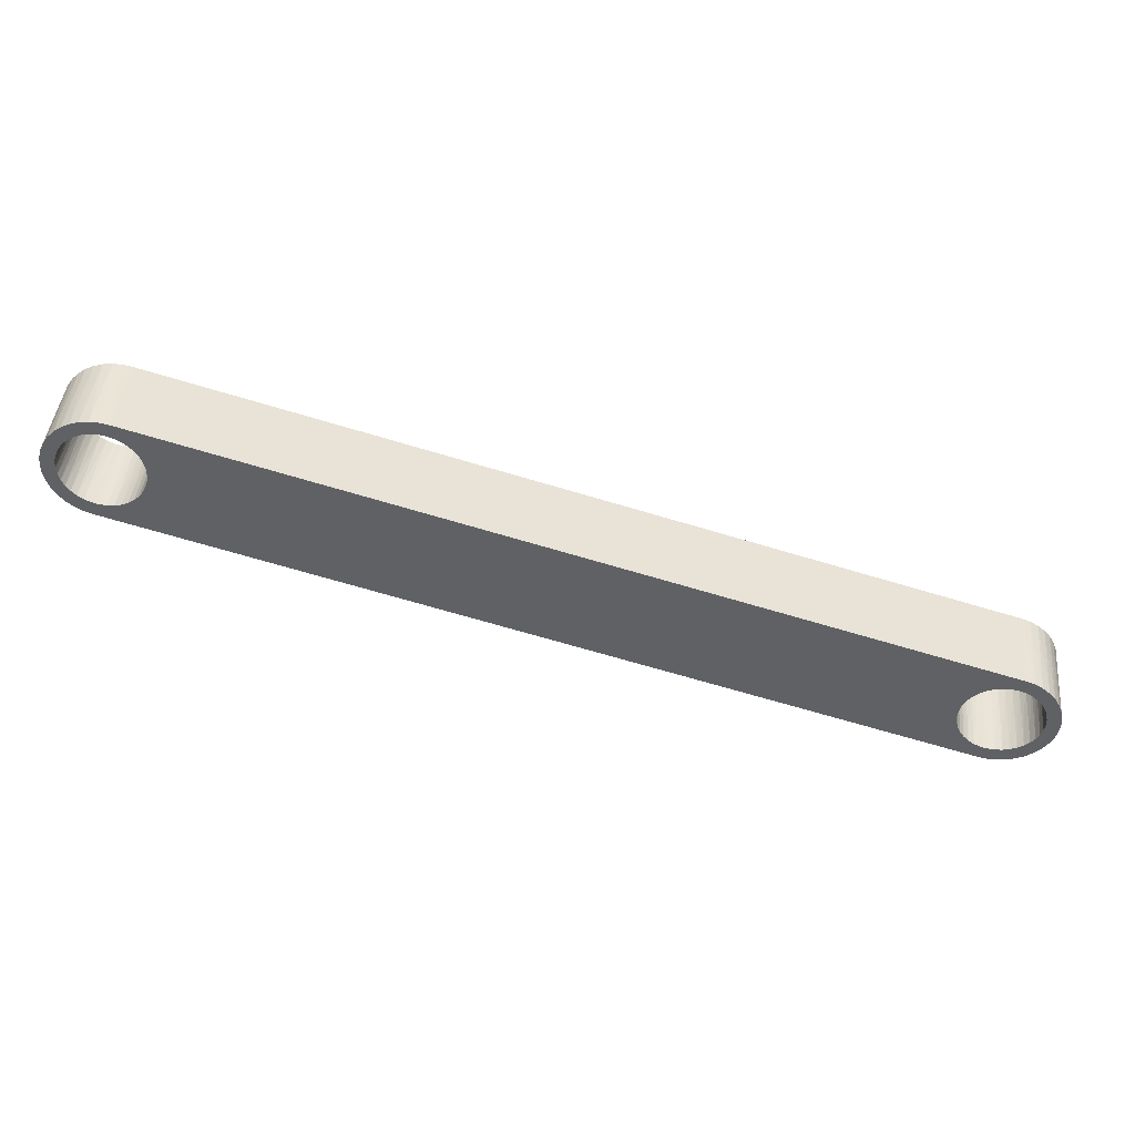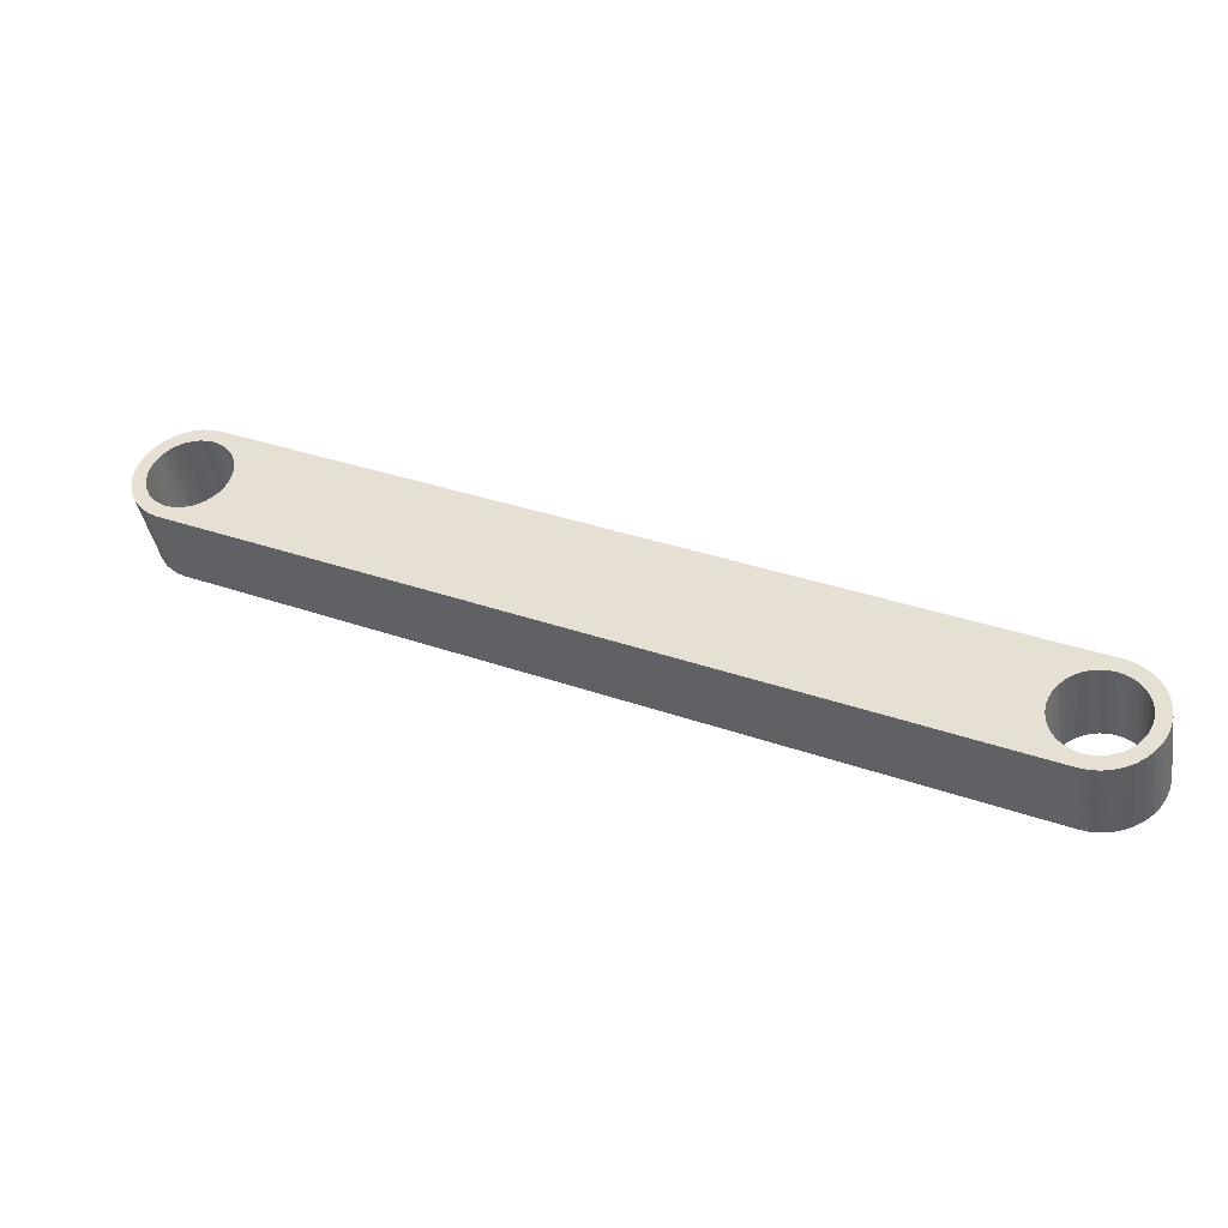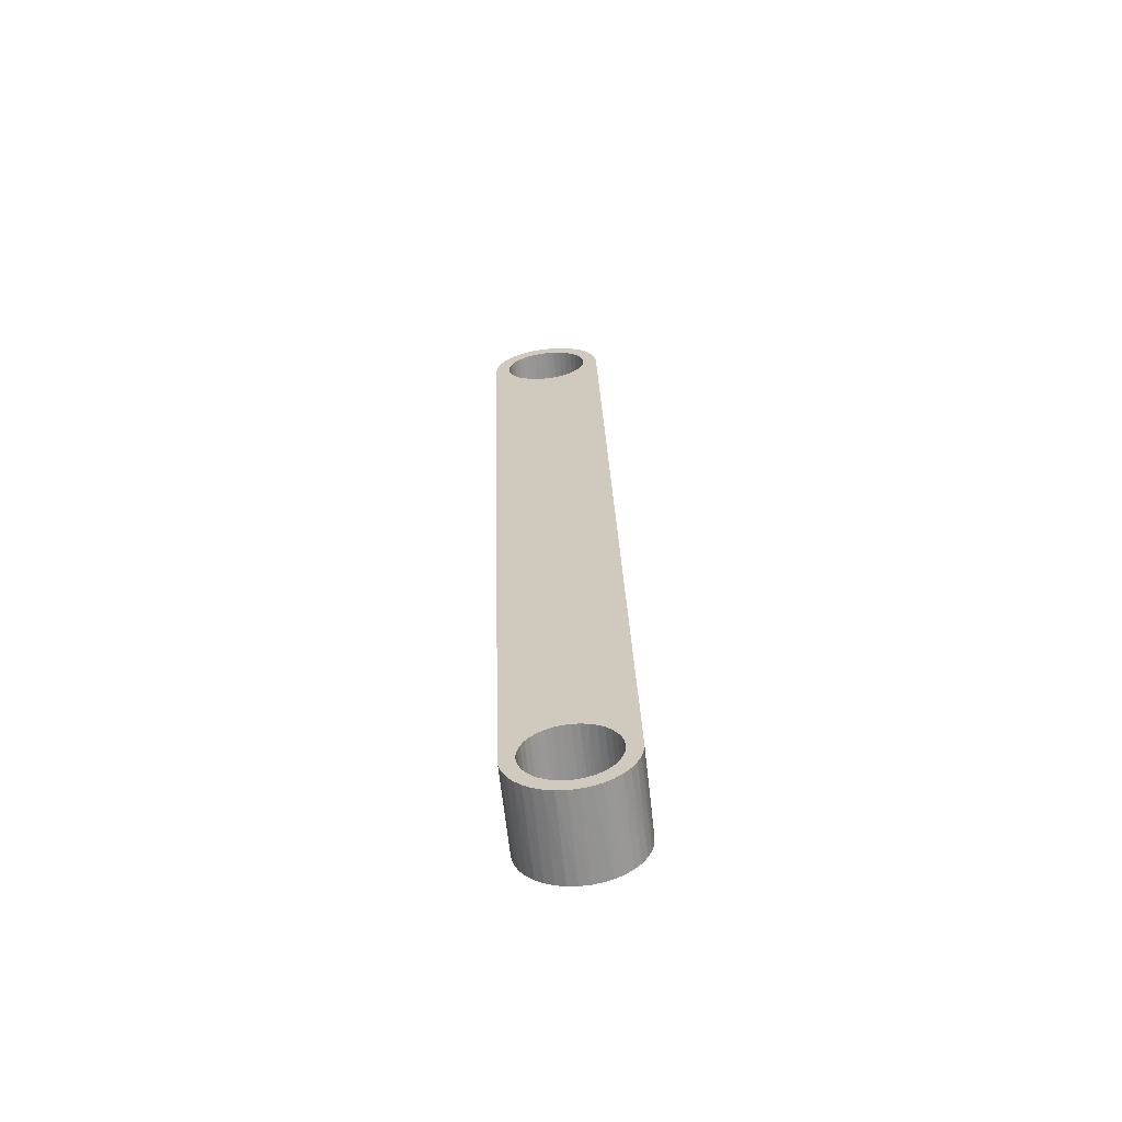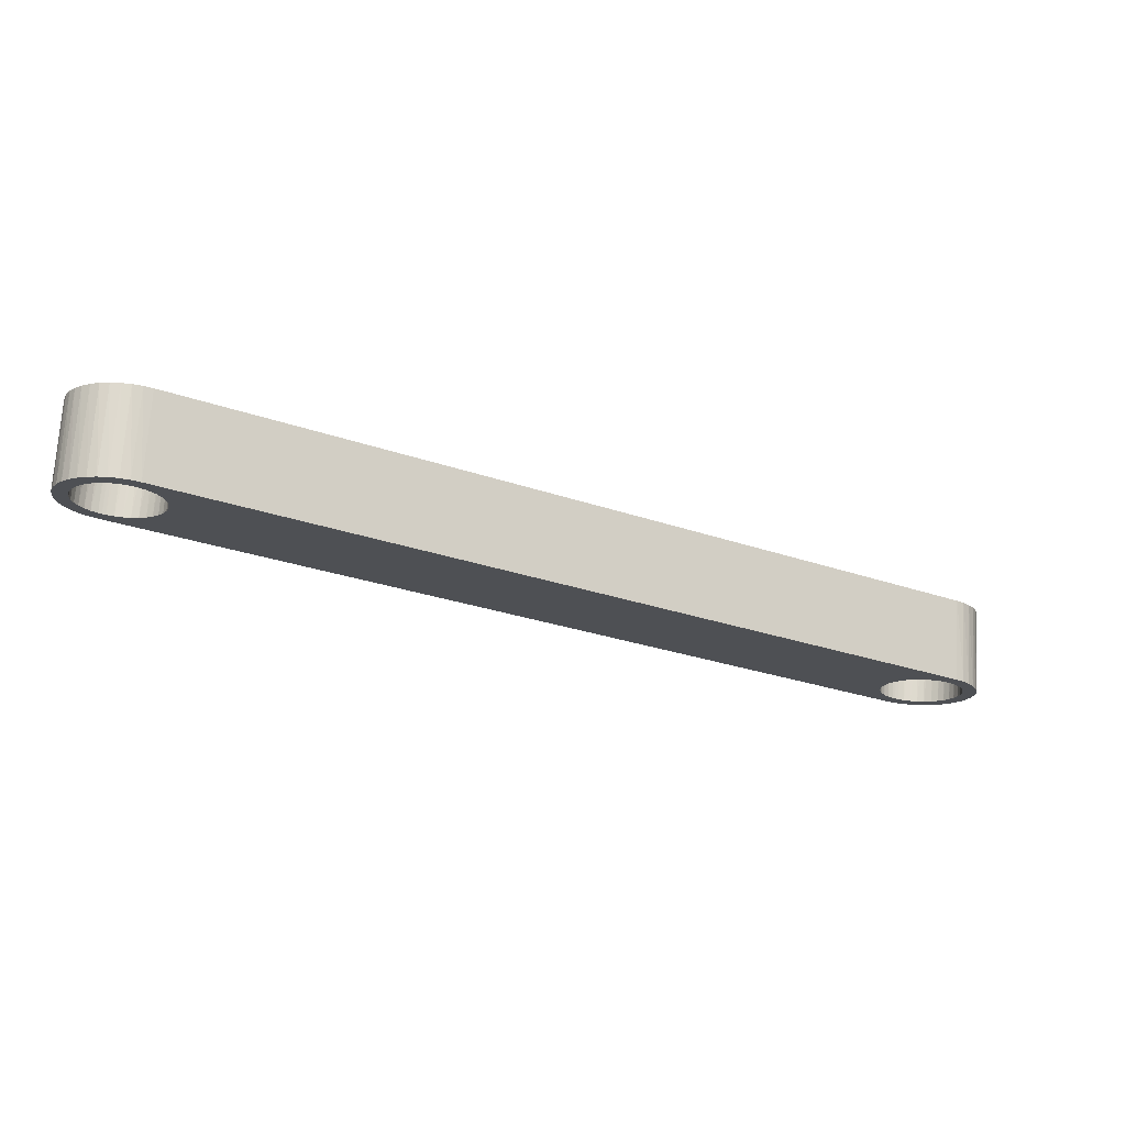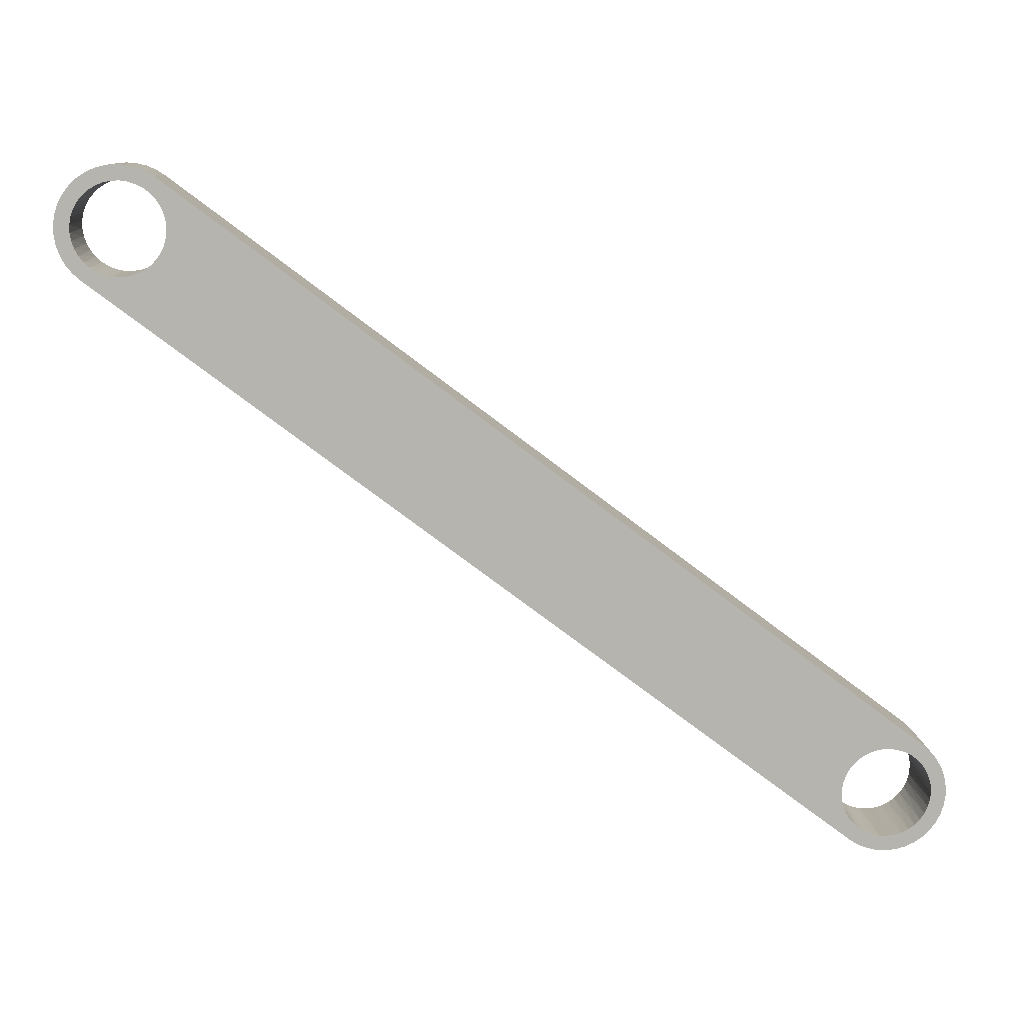
<metadata>
{"format":"obj","ext":"obj","renderer":"f3d","projection":"perspective","resolution":1024,"background":"white","views":[{"elev":-39.0,"azim":-52.7,"up":"+Z"},{"elev":47.7,"azim":169.0,"up":"+Z"},{"elev":32.3,"azim":-129.0,"up":"+Z"},{"elev":-9.6,"azim":-67.5,"up":"+Z"},{"elev":10.3,"azim":6.4,"up":"+Y"}]}
</metadata>
<code>
v  422.5 74.39 228.7
v  422.3 74.38 228.8
v  399.2 93.16 232.6
v  422.8 74.35 228.7
v  422 74.33 228.8
v  421.8 74.24 228.9
v  423.6 74.49 228.5
v  423 74.28 228.7
v  399.3 92.28 232.6
v  399.2 92.49 232.6
v  398.9 92.76 232.7
v  398.9 93.34 232.7
v  399 92.68 232.7
v  423.2 74.16 228.6
v  423.3 74.09 228.6
v  423.4 74.01 228.6
v  423.9 74.27 228.5
v  423.6 73.82 228.6
v  424.1 74.01 228.5
v  423.7 73.61 228.5
v  424.2 73.72 228.4
v  423.8 73.38 228.5
v  424.3 73.41 228.4
v  423.9 73.13 228.5
v  424.4 73.09 228.4
v  423.9 72.88 228.5
v  424.4 72.76 228.4
v  423.9 72.62 228.5
v  424.4 72.43 228.4
v  423.8 72.38 228.5
v  424.3 72.12 228.5
v  423.7 72.15 228.5
v  424.1 71.82 228.5
v  423.6 71.94 228.6
v  423.9 71.56 228.5
v  423.4 71.76 228.6
v  423.7 71.33 228.6
v  423.2 71.61 228.6
v  423.4 71.15 228.6
v  423 71.49 228.7
v  423.1 71.01 228.7
v  422.7 71.42 228.7
v  422.8 70.92 228.7
v  422.5 71.39 228.8
v  422.5 70.89 228.8
v  422.2 71.41 228.8
v  422.1 70.91 228.8
v  422 71.46 228.8
v  421.8 70.99 228.9
v  421.8 71.56 228.9
v  421.5 71.12 228.9
v  421.5 71.69 228.9
v  421.2 71.3 229
v  421.4 71.86 228.9
v  396.8 89.97 233
v  421.1 72.29 229
v  421.2 72.06 229
v  421 72.53 229
v  421 72.78 229
v  421 73.03 229
v  421 73.28 229
v  421.1 73.52 229
v  421.2 73.74 229
v  397.1 90.37 233
v  397.4 90.23 233
v  397 90.54 233
v  397.6 90.13 232.9
v  397.8 90.08 232.9
v  398.1 90.06 232.8
v  398.3 90.09 232.8
v  398.6 90.17 232.7
v  398.8 90.28 232.7
v  399 90.43 232.7
v  399.2 90.61 232.6
v  421.4 73.94 228.9
v  399.3 90.82 232.6
v  421.6 74.11 228.9
v  399.4 91.05 232.6
v  399.5 91.3 232.6
v  399.5 91.55 232.6
v  399.5 91.8 232.6
v  399.4 92.05 232.6
v  396.6 90.19 233.1
v  396.8 90.74 233
v  396.4 90.45 233.1
v  396.7 90.96 233.1
v  396.2 90.73 233.1
v  396.6 91.2 233.1
v  396.1 91.04 233.2
v  396.6 91.45 233.1
v  396.1 91.37 233.2
v  396.6 91.71 233.1
v  396.1 91.7 233.2
v  396.6 91.96 233.1
v  396.1 92.03 233.2
v  396.7 92.19 233.1
v  396.2 92.34 233.1
v  396.8 92.42 233
v  396.4 92.63 233.1
v  397 92.61 233
v  396.6 92.9 233.1
v  397.2 92.78 233
v  396.8 93.12 233
v  397.4 92.91 232.9
v  397.1 93.31 233
v  397.6 93 232.9
v  397.4 93.45 232.9
v  397.9 93.05 232.9
v  397.7 93.53 232.9
v  398.1 93.06 232.8
v  398 93.56 232.8
v  398.4 93.03 232.8
v  398.3 93.54 232.8
v  398.6 92.95 232.7
v  398.6 93.47 232.7
v  398.8 92.83 232.7
v  421.6 72.3 231.9
v  421.5 72.54 232
v  397.3 89.98 236
v  421.7 72.08 231.9
v  421.5 72.8 232
v  421.5 73.05 232
v  421.8 71.31 231.9
v  398.3 90.09 235.8
v  398.1 90.15 235.9
v  397.9 90.25 235.9
v  397.6 90.38 235.9
v  397.1 90.2 236
v  421.9 71.88 231.9
v  422.1 71.71 231.9
v  422 71.14 231.9
v  422.3 71.58 231.8
v  422.3 71.01 231.8
v  422.5 71.48 231.8
v  422.6 70.93 231.8
v  422.7 71.42 231.8
v  423 70.91 231.7
v  423 71.41 231.7
v  423.3 70.94 231.7
v  423.2 71.44 231.7
v  423.6 71.03 231.6
v  423.5 71.51 231.6
v  423.9 71.16 231.6
v  423.7 71.62 231.6
v  424.2 71.35 231.5
v  423.9 71.77 231.6
v  424.4 71.58 231.5
v  424.1 71.95 231.5
v  424.6 71.84 231.4
v  424.2 72.16 231.5
v  424.8 72.13 231.4
v  424.3 72.4 231.5
v  424.9 72.45 231.4
v  424.4 72.64 231.5
v  424.9 72.77 231.4
v  424.4 72.89 231.5
v  424.9 73.1 231.4
v  424.4 73.15 231.5
v  424.8 73.43 231.4
v  424.3 73.39 231.5
v  424.7 73.74 231.4
v  424.2 73.63 231.5
v  424.6 74.03 231.4
v  424.1 73.84 231.5
v  424.4 74.28 231.5
v  423.9 74.02 231.5
v  424.1 74.5 231.5
v  423.8 74.11 231.6
v  399.7 93.18 235.6
v  423.3 74.37 231.7
v  423.5 74.29 231.6
v  423.7 74.18 231.6
v  423 74.41 231.7
v  422.8 74.4 231.7
v  422.5 74.35 231.8
v  422.3 74.25 231.8
v  422.1 74.12 231.9
v  421.9 73.96 231.9
v  399.5 92.7 235.6
v  421.7 73.76 231.9
v  399.4 92.78 235.6
v  399.7 92.51 235.6
v  399.3 92.85 235.6
v  399.4 93.35 235.6
v  399.1 92.97 235.7
v  399.1 93.48 235.7
v  398.9 93.04 235.7
v  398.8 93.56 235.7
v  398.6 93.08 235.8
v  398.5 93.58 235.8
v  398.4 93.07 235.8
v  398.2 93.55 235.8
v  398.1 93.02 235.9
v  397.9 93.46 235.9
v  397.9 92.93 235.9
v  397.6 93.33 235.9
v  397.7 92.8 235.9
v  397.3 93.14 236
v  397.5 92.63 236
v  397.1 92.91 236
v  397.3 92.43 236
v  396.9 92.65 236.1
v  397.2 92.21 236
v  396.7 92.36 236.1
v  397.1 91.97 236
v  396.6 92.04 236.1
v  397.1 91.72 236
v  396.6 91.72 236.1
v  397.1 91.47 236
v  396.6 91.39 236.1
v  397.1 91.22 236
v  396.6 91.06 236.1
v  397.2 90.98 236
v  396.7 90.75 236.1
v  397.3 90.75 236
v  396.9 90.46 236.1
v  397.5 90.55 236
v  399.8 92.3 235.6
v  399.9 92.07 235.5
v  400 91.82 235.5
v  400 91.57 235.5
v  400 91.31 235.5
v  399.9 91.07 235.6
v  399.8 90.84 235.6
v  421.6 73.54 231.9
v  399.7 90.63 235.6
v  421.5 73.3 232
v  399.5 90.45 235.6
v  399.3 90.3 235.7
v  399.1 90.18 235.7
v  398.8 90.11 235.7
v  398.6 90.08 235.8
g <STL_BINARY>
f 1 2 3
f 3 4 1
f 3 2 5
f 3 5 6
f 7 8 3
f 3 8 4
f 6 9 3
f 3 9 10
f 11 12 3
f 11 3 13
f 13 3 10
f 14 8 7
f 7 15 14
f 7 16 15
f 17 16 7
f 17 18 16
f 19 18 17
f 19 20 18
f 21 20 19
f 21 22 20
f 23 22 21
f 23 24 22
f 25 24 23
f 25 26 24
f 27 26 25
f 27 28 26
f 29 28 27
f 29 30 28
f 31 30 29
f 31 32 30
f 33 32 31
f 33 34 32
f 35 34 33
f 35 36 34
f 37 36 35
f 37 38 36
f 39 38 37
f 39 40 38
f 41 40 39
f 41 42 40
f 43 42 41
f 43 44 42
f 45 44 43
f 45 46 44
f 47 46 45
f 47 48 46
f 49 48 47
f 49 50 48
f 51 50 49
f 51 52 50
f 53 52 51
f 53 54 52
f 55 56 53
f 53 56 57
f 57 54 53
f 55 58 56
f 59 58 55
f 55 60 59
f 55 61 60
f 62 61 55
f 63 62 64
f 64 62 55
f 63 64 65
f 64 55 66
f 65 67 63
f 63 67 68
f 63 68 69
f 69 70 63
f 63 70 71
f 63 71 72
f 72 73 63
f 63 73 74
f 63 74 75
f 75 74 76
f 75 76 77
f 76 78 6
f 77 76 6
f 78 79 6
f 6 79 80
f 6 80 81
f 81 82 6
f 6 82 9
f 66 55 83
f 66 83 84
f 84 83 85
f 84 85 86
f 86 85 87
f 86 87 88
f 88 87 89
f 88 89 90
f 90 89 91
f 90 91 92
f 92 91 93
f 92 93 94
f 94 93 95
f 94 95 96
f 96 95 97
f 96 97 98
f 98 97 99
f 98 99 100
f 100 99 101
f 100 101 102
f 102 101 103
f 102 103 104
f 104 103 105
f 104 105 106
f 106 105 107
f 106 107 108
f 108 107 109
f 108 109 110
f 110 109 111
f 110 111 112
f 112 111 113
f 112 113 114
f 114 113 115
f 114 115 116
f 116 115 12
f 116 12 11
f 117 118 119
f 117 119 120
f 119 118 121
f 119 121 122
f 120 119 123
f 122 124 119
f 119 124 125
f 125 126 119
f 119 126 127
f 119 127 128
f 120 123 129
f 123 130 129
f 131 132 123
f 123 132 130
f 133 134 131
f 131 134 132
f 135 136 133
f 133 136 134
f 137 138 135
f 135 138 136
f 139 140 137
f 137 140 138
f 141 142 139
f 139 142 140
f 143 144 141
f 141 144 142
f 145 146 143
f 143 146 144
f 147 148 145
f 145 148 146
f 149 150 147
f 147 150 148
f 151 152 149
f 149 152 150
f 153 154 151
f 151 154 152
f 155 156 153
f 153 156 154
f 157 158 155
f 155 158 156
f 159 160 157
f 157 160 158
f 161 162 159
f 159 162 160
f 163 164 161
f 161 164 162
f 165 166 163
f 163 166 164
f 167 168 165
f 165 168 166
f 169 170 167
f 167 170 171
f 171 172 167
f 167 172 168
f 169 173 170
f 174 173 169
f 169 175 174
f 169 176 175
f 177 176 169
f 177 169 178
f 178 169 179
f 178 179 180
f 169 181 179
f 180 179 182
f 169 183 181
f 184 183 169
f 184 185 183
f 186 185 184
f 186 187 185
f 188 187 186
f 188 189 187
f 190 189 188
f 190 191 189
f 192 191 190
f 192 193 191
f 194 193 192
f 194 195 193
f 196 195 194
f 196 197 195
f 198 197 196
f 198 199 197
f 200 199 198
f 200 201 199
f 202 201 200
f 202 203 201
f 204 203 202
f 204 205 203
f 206 205 204
f 206 207 205
f 208 207 206
f 208 209 207
f 210 209 208
f 210 211 209
f 212 211 210
f 212 213 211
f 214 213 212
f 214 215 213
f 216 215 214
f 216 217 215
f 128 217 216
f 128 127 217
f 180 182 218
f 218 219 180
f 219 220 180
f 180 220 221
f 180 221 222
f 222 223 180
f 180 223 224
f 180 224 225
f 225 224 226
f 225 226 227
f 226 228 122
f 227 226 122
f 122 228 229
f 122 230 231
f 122 229 230
f 231 232 122
f 122 232 124
f 55 119 128
f 55 128 83
f 83 128 216
f 83 216 85
f 85 216 214
f 85 214 87
f 87 214 212
f 87 212 89
f 89 212 210
f 89 210 91
f 91 210 208
f 91 208 93
f 93 208 206
f 93 206 95
f 95 206 204
f 95 204 97
f 97 204 202
f 97 202 99
f 99 202 200
f 99 200 101
f 101 200 198
f 101 198 103
f 103 198 196
f 103 196 105
f 105 196 194
f 105 194 107
f 107 194 192
f 107 192 109
f 109 192 190
f 109 190 111
f 111 190 188
f 111 188 113
f 113 188 186
f 113 186 115
f 115 186 184
f 115 184 12
f 12 184 169
f 12 169 3
f 7 3 167
f 167 3 169
f 7 167 165
f 7 165 17
f 17 165 163
f 17 163 19
f 19 163 161
f 19 161 21
f 21 161 159
f 21 159 23
f 23 159 157
f 23 157 25
f 25 157 155
f 25 155 27
f 27 155 153
f 27 153 29
f 29 153 151
f 29 151 31
f 31 151 149
f 31 149 33
f 33 149 147
f 33 147 35
f 35 147 145
f 35 145 37
f 37 145 143
f 37 143 39
f 39 143 141
f 39 141 41
f 41 141 139
f 41 139 43
f 43 139 137
f 43 137 45
f 45 137 135
f 45 135 47
f 47 135 133
f 47 133 49
f 49 133 131
f 49 131 51
f 51 131 123
f 51 123 53
f 55 53 119
f 119 53 123
f 64 127 65
f 65 127 126
f 65 126 67
f 67 126 125
f 67 125 68
f 68 125 124
f 68 124 69
f 69 124 232
f 69 232 70
f 70 232 231
f 70 231 71
f 71 231 230
f 71 230 72
f 72 230 229
f 72 229 73
f 73 229 228
f 73 228 74
f 74 228 226
f 74 226 76
f 76 226 224
f 76 224 78
f 78 224 223
f 78 223 79
f 79 223 222
f 79 222 80
f 80 222 221
f 80 221 81
f 81 221 220
f 81 220 82
f 82 220 219
f 82 219 9
f 9 219 218
f 9 218 10
f 10 218 182
f 10 182 13
f 13 182 179
f 13 179 11
f 11 179 181
f 11 181 116
f 116 181 183
f 116 183 114
f 114 183 185
f 114 185 112
f 112 185 187
f 112 187 110
f 110 187 189
f 110 189 108
f 108 189 191
f 108 191 106
f 106 191 193
f 106 193 104
f 104 193 195
f 104 195 102
f 102 195 197
f 102 197 100
f 100 197 199
f 100 199 98
f 98 199 201
f 98 201 96
f 96 201 203
f 96 203 94
f 94 203 205
f 94 205 92
f 92 205 207
f 92 207 90
f 90 207 209
f 90 209 88
f 88 209 211
f 88 211 86
f 86 211 213
f 86 213 84
f 84 213 215
f 84 215 66
f 66 215 217
f 66 217 64
f 64 217 127
f 52 130 50
f 50 130 132
f 50 132 48
f 48 132 134
f 48 134 46
f 46 134 136
f 46 136 44
f 44 136 138
f 44 138 42
f 42 138 140
f 42 140 40
f 40 140 142
f 40 142 38
f 38 142 144
f 38 144 36
f 36 144 146
f 36 146 34
f 34 146 148
f 34 148 32
f 32 148 150
f 32 150 30
f 30 150 152
f 30 152 28
f 28 152 154
f 28 154 26
f 26 154 156
f 26 156 24
f 24 156 158
f 24 158 22
f 22 158 160
f 22 160 20
f 20 160 162
f 20 162 18
f 18 162 164
f 18 164 16
f 16 164 166
f 16 166 15
f 15 166 168
f 15 168 14
f 14 168 172
f 14 172 8
f 8 172 171
f 8 171 4
f 4 171 170
f 4 170 1
f 1 170 173
f 1 173 2
f 2 173 174
f 2 174 5
f 5 174 175
f 5 175 6
f 6 175 176
f 6 176 77
f 77 176 177
f 77 177 75
f 75 177 178
f 75 178 63
f 63 178 180
f 63 180 62
f 62 180 225
f 62 225 61
f 61 225 227
f 61 227 60
f 60 227 122
f 60 122 59
f 59 122 121
f 59 121 58
f 58 121 118
f 58 118 56
f 56 118 117
f 56 117 57
f 57 117 120
f 57 120 54
f 54 120 129
f 54 129 52
f 52 129 130

</code>
